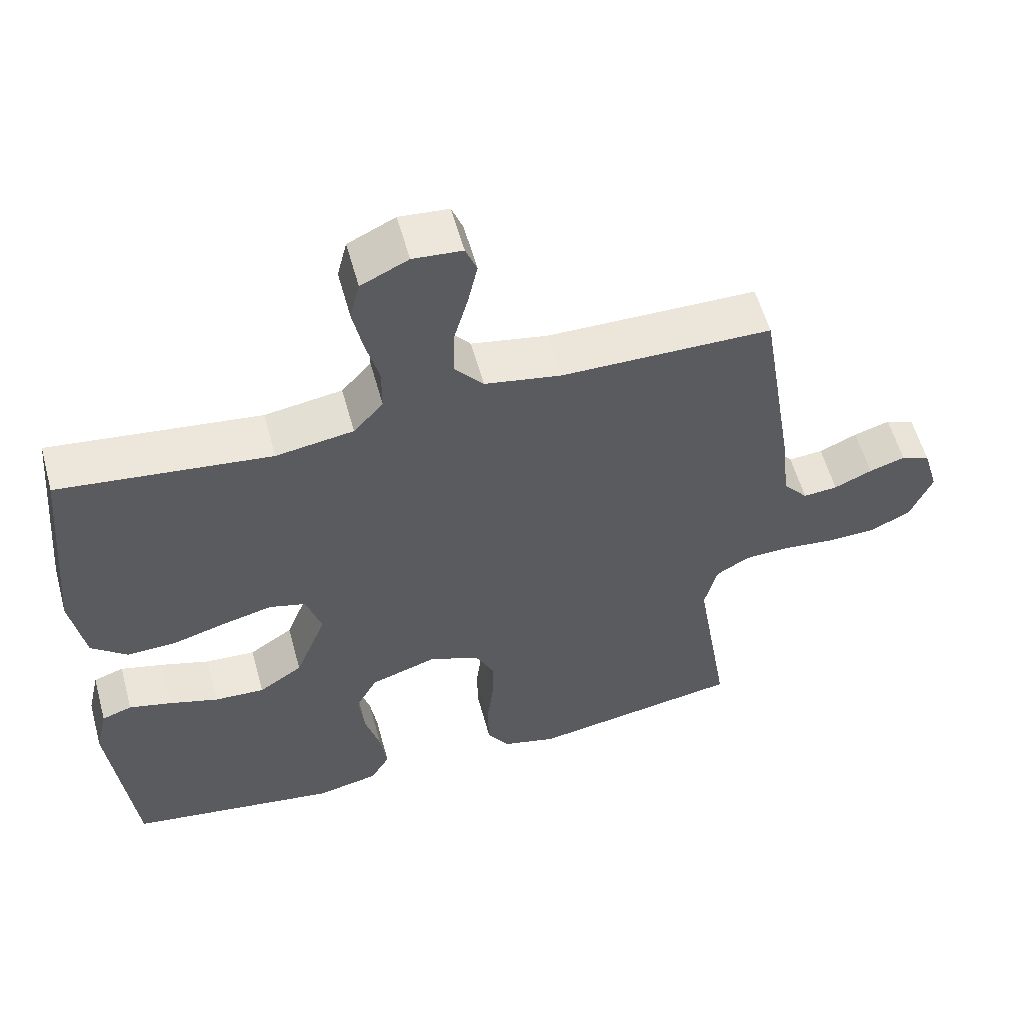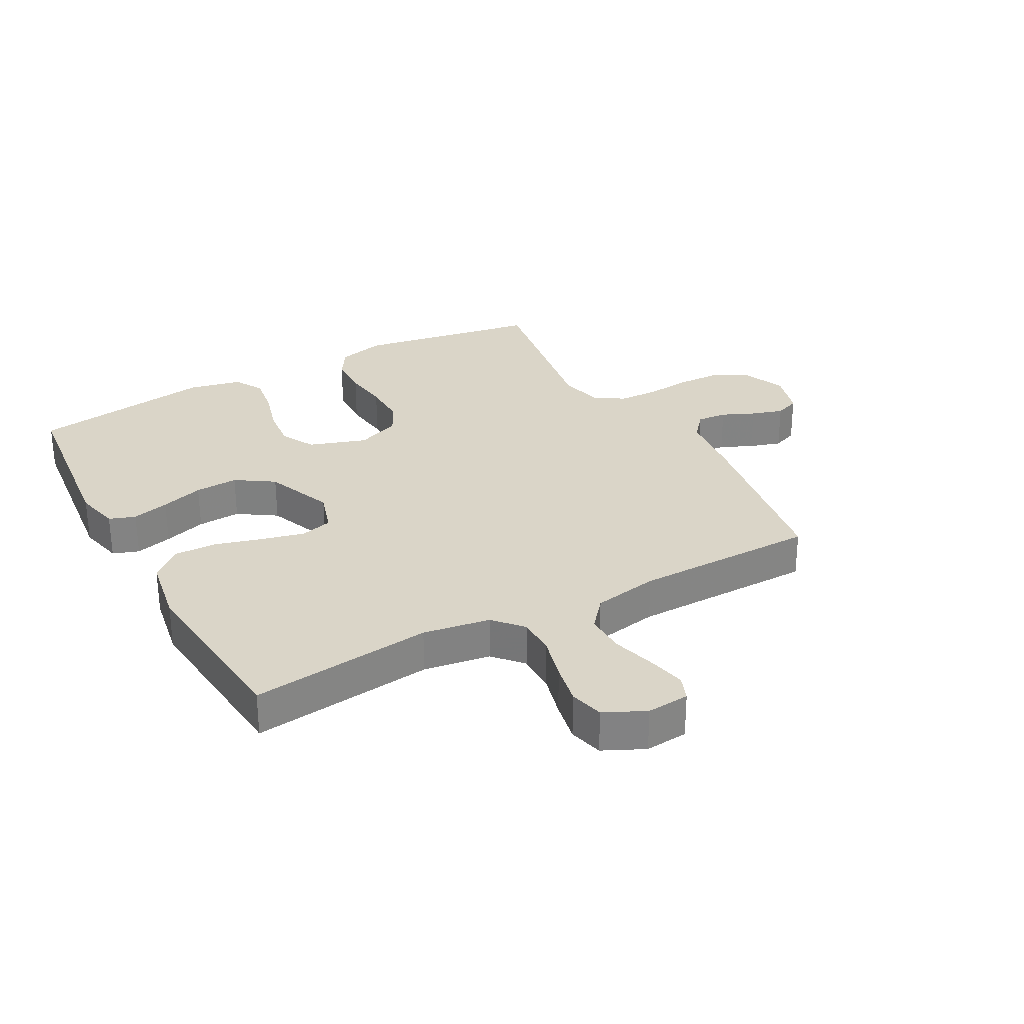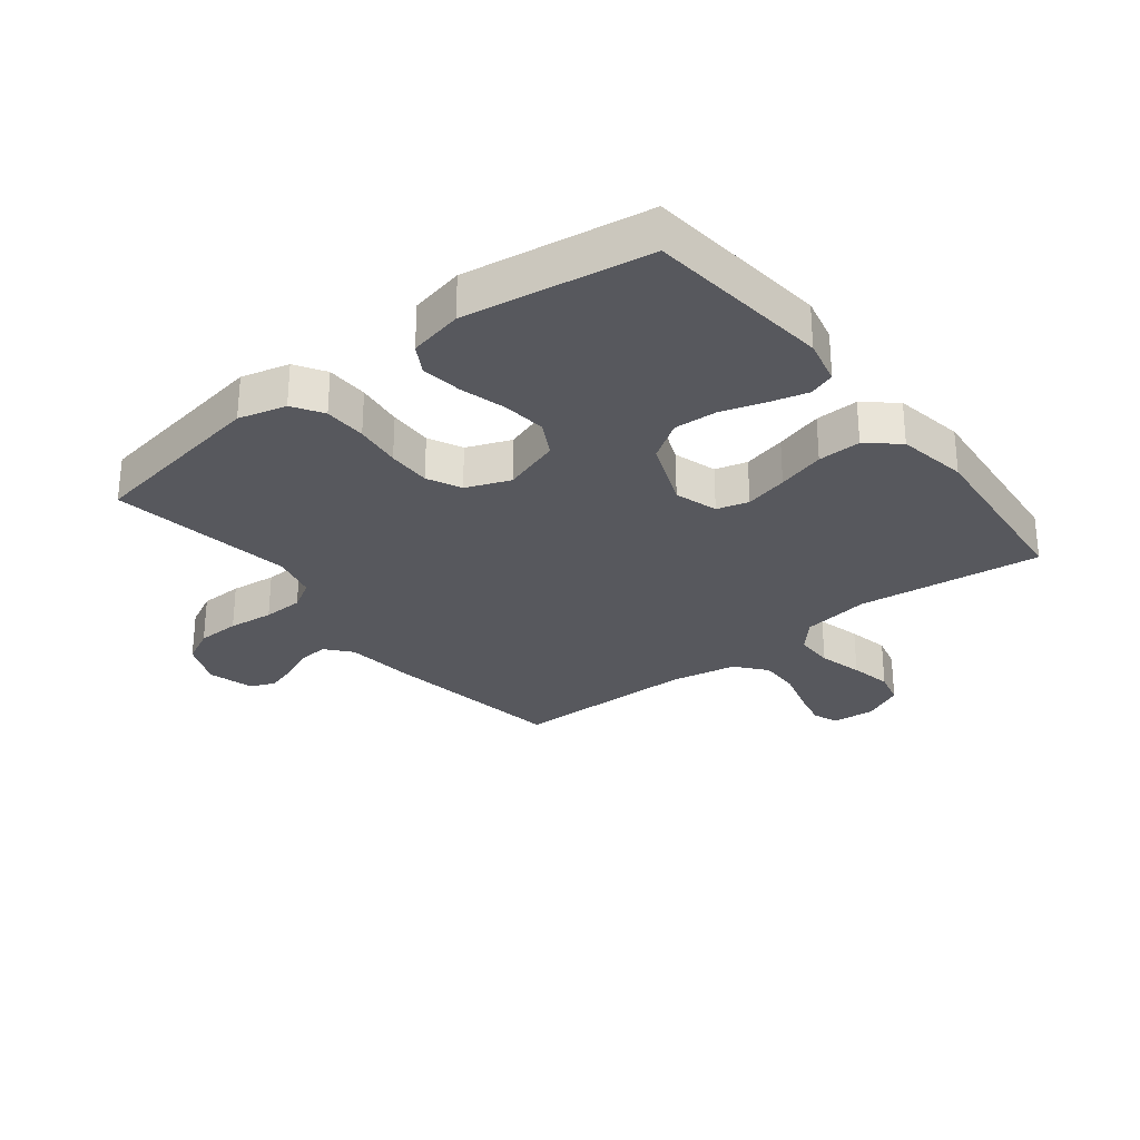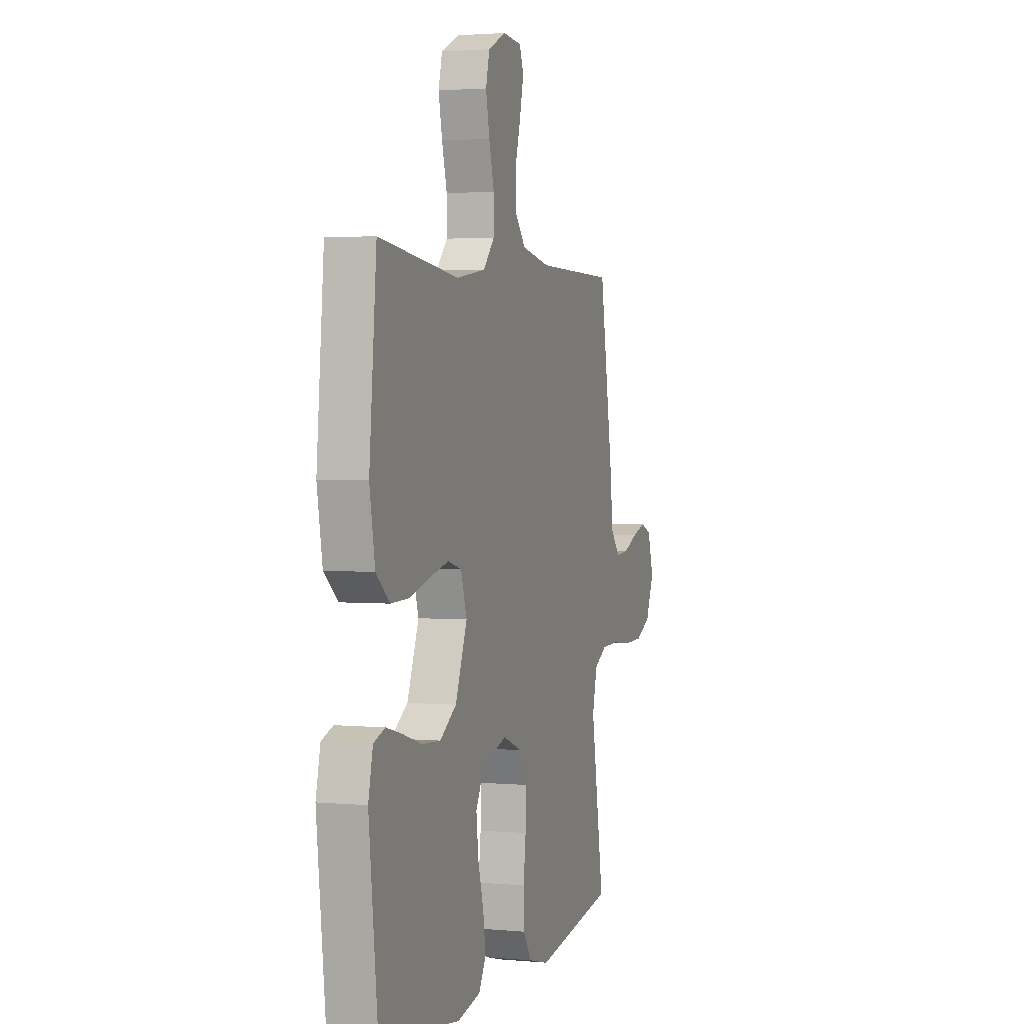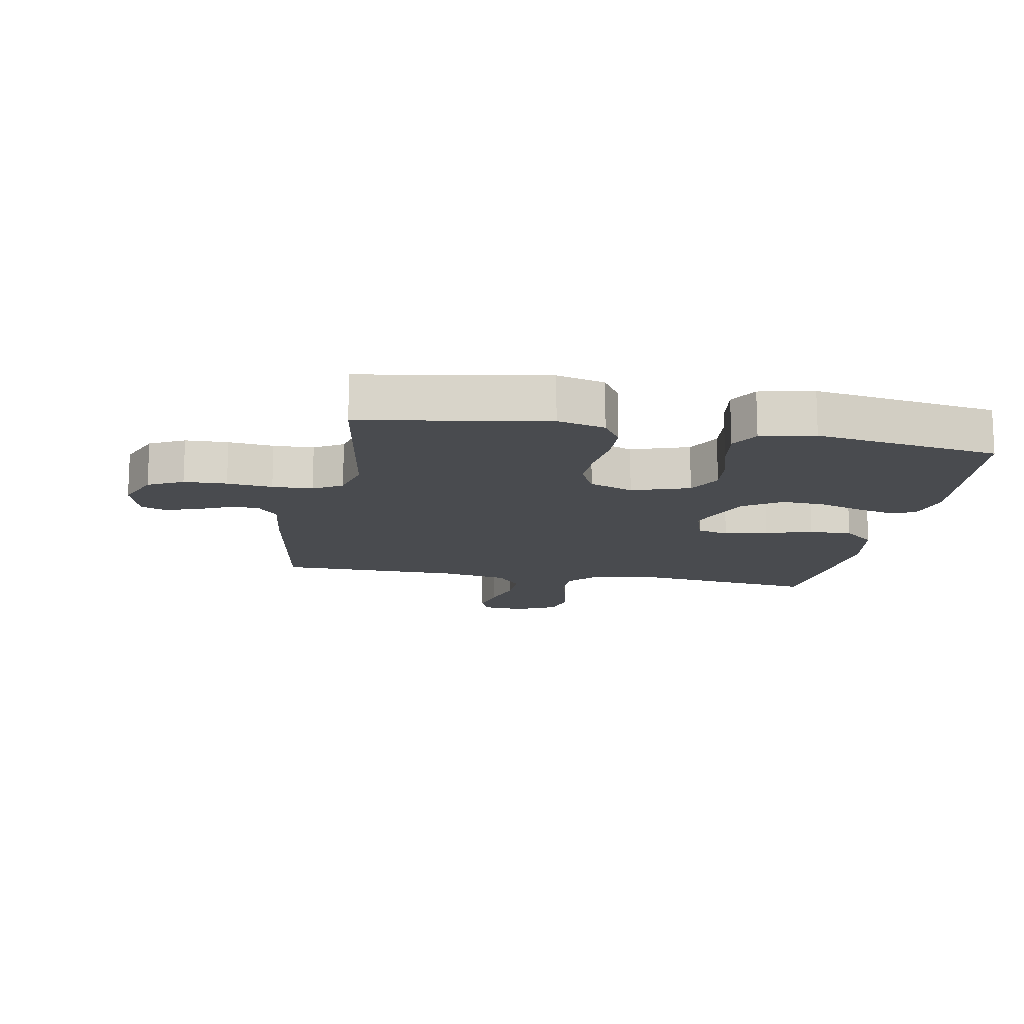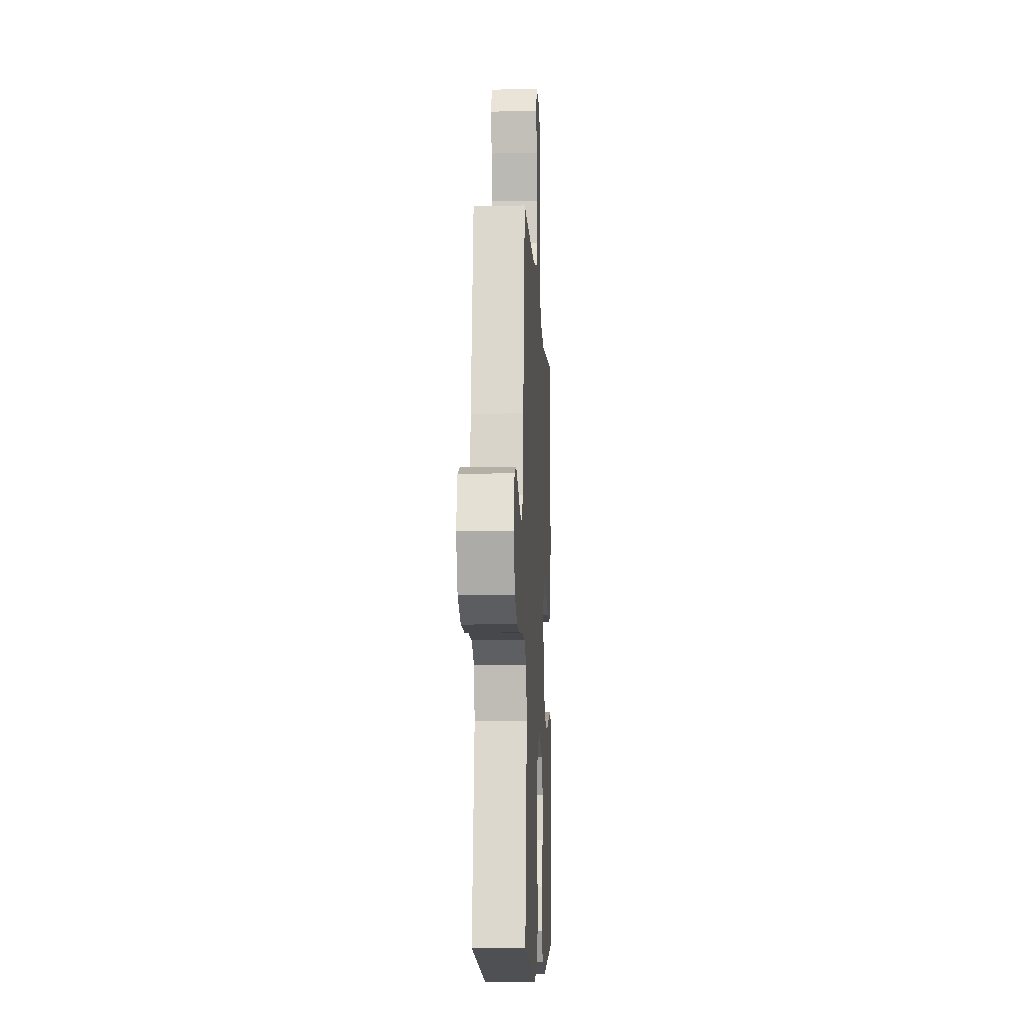
<metadata>
{"format":"obj","ext":"obj","renderer":"f3d","projection":"perspective","resolution":1024,"background":"white","views":[{"elev":57.0,"azim":-15.3,"up":"+Z"},{"elev":29.4,"azim":-28.7,"up":"+Y"},{"elev":-28.9,"azim":-142.1,"up":"+Y"},{"elev":2.3,"azim":-71.8,"up":"+Z"},{"elev":-14.1,"azim":169.6,"up":"+Y"},{"elev":-9.4,"azim":92.8,"up":"+Z"}]}
</metadata>
<code>
v 0.5 0.07 -0.5
v 0.2 0.07 -0.55
v 0.122 0.07 -0.53
v 0.091 0.07 -0.481
v 0.089 0.07 -0.412
v 0.098 0.07 -0.336
v 0.099 0.07 -0.265
v 0.072 0.07 -0.21
v 0 0.07 -0.182
v -0.094 0.07 -0.213
v -0.124 0.07 -0.269
v -0.116 0.07 -0.34
v -0.095 0.07 -0.413
v -0.085 0.07 -0.48
v -0.112 0.07 -0.527
v -0.2 0.07 -0.546
v -0.5 0.07 -0.5
v -0.533 0.07 -0.2
v -0.516 0.07 -0.126
v -0.473 0.07 -0.111
v -0.412 0.07 -0.127
v -0.342 0.07 -0.149
v -0.271 0.07 -0.153
v -0.209 0.07 -0.112
v -0.165 0.07 0
v -0.187 0.07 0.07
v -0.239 0.07 0.084
v -0.309 0.07 0.067
v -0.386 0.07 0.045
v -0.456 0.07 0.043
v -0.507 0.07 0.086
v -0.527 0.07 0.2
v -0.5 0.07 0.5
v -0.2 0.07 0.464
v -0.09 0.07 0.481
v -0.048 0.07 0.528
v -0.048 0.07 0.592
v -0.067 0.07 0.664
v -0.081 0.07 0.732
v -0.067 0.07 0.788
v 0 0.07 0.82
v 0.07 0.07 0.814
v 0.086 0.07 0.773
v 0.072 0.07 0.71
v 0.052 0.07 0.639
v 0.051 0.07 0.572
v 0.092 0.07 0.523
v 0.2 0.07 0.503
v 0.5 0.07 0.5
v 0.549 0.07 0.2
v 0.562 0.07 0.088
v 0.597 0.07 0.047
v 0.646 0.07 0.051
v 0.7 0.07 0.075
v 0.751 0.07 0.091
v 0.792 0.07 0.075
v 0.814 0.07 0
v 0.783 0.07 -0.074
v 0.726 0.07 -0.103
v 0.656 0.07 -0.105
v 0.582 0.07 -0.097
v 0.516 0.07 -0.099
v 0.469 0.07 -0.127
v 0.451 0.07 -0.2
v 0.5 0 -0.5
v 0.2 0 -0.55
v 0.122 0 -0.53
v 0.091 0 -0.481
v 0.089 0 -0.412
v 0.098 0 -0.336
v 0.099 0 -0.265
v 0.072 0 -0.21
v 0 0 -0.182
v -0.094 0 -0.213
v -0.124 0 -0.269
v -0.116 0 -0.34
v -0.095 0 -0.413
v -0.085 0 -0.48
v -0.112 0 -0.527
v -0.2 0 -0.546
v -0.5 0 -0.5
v -0.533 0 -0.2
v -0.516 0 -0.126
v -0.473 0 -0.111
v -0.412 0 -0.127
v -0.342 0 -0.149
v -0.271 0 -0.153
v -0.209 0 -0.112
v -0.165 0 0
v -0.187 0 0.07
v -0.239 0 0.084
v -0.309 0 0.067
v -0.386 0 0.045
v -0.456 0 0.043
v -0.507 0 0.086
v -0.527 0 0.2
v -0.5 0 0.5
v -0.2 0 0.464
v -0.09 0 0.481
v -0.048 0 0.528
v -0.048 0 0.592
v -0.067 0 0.664
v -0.081 0 0.732
v -0.067 0 0.788
v 0 0 0.82
v 0.07 0 0.814
v 0.086 0 0.773
v 0.072 0 0.71
v 0.052 0 0.639
v 0.051 0 0.572
v 0.092 0 0.523
v 0.2 0 0.503
v 0.5 0 0.5
v 0.549 0 0.2
v 0.562 0 0.088
v 0.597 0 0.047
v 0.646 0 0.051
v 0.7 0 0.075
v 0.751 0 0.091
v 0.792 0 0.075
v 0.814 0 0
v 0.783 0 -0.074
v 0.726 0 -0.103
v 0.656 0 -0.105
v 0.582 0 -0.097
v 0.516 0 -0.099
v 0.469 0 -0.127
v 0.451 0 -0.2
f 59 60 61
f 58 59 61
f 57 58 61
f 56 57 61
f 55 56 61
f 54 55 61
f 53 54 61
f 52 53 61 62
f 51 52 62 63
f 50 51 63
f 49 50 63
f 48 49 63
f 43 44 45
f 42 43 45
f 41 42 45
f 40 41 45
f 39 40 45
f 38 39 45
f 37 38 45
f 36 37 45 46
f 35 36 46 47
f 32 33 34
f 31 32 34
f 30 31 34
f 29 30 34
f 28 29 34
f 27 28 34 35
f 35 47 48
f 27 35 48
f 26 27 48
f 20 21 22
f 19 20 22
f 18 19 22
f 17 18 22
f 16 17 22
f 15 16 22
f 14 15 22
f 13 14 22
f 12 13 22
f 11 12 22 23
f 10 11 23 24
f 4 5 6
f 3 4 6
f 2 3 6
f 1 2 6
f 64 1 6
f 64 6 7
f 48 63 64
f 26 48 64
f 25 26 64
f 9 10 24 25
f 8 9 25 64
f 7 8 64
f 125 124 123
f 125 123 122
f 125 122 121
f 125 121 120
f 125 120 119
f 125 119 118
f 125 118 117
f 126 125 117 116
f 127 126 116 115
f 127 115 114
f 127 114 113
f 127 113 112
f 109 108 107
f 109 107 106
f 109 106 105
f 109 105 104
f 109 104 103
f 109 103 102
f 109 102 101
f 110 109 101 100
f 111 110 100 99
f 98 97 96
f 98 96 95
f 98 95 94
f 98 94 93
f 98 93 92
f 99 98 92 91
f 112 111 99
f 112 99 91
f 112 91 90
f 86 85 84
f 86 84 83
f 86 83 82
f 86 82 81
f 86 81 80
f 86 80 79
f 86 79 78
f 86 78 77
f 86 77 76
f 87 86 76 75
f 88 87 75 74
f 70 69 68
f 70 68 67
f 70 67 66
f 70 66 65
f 70 65 128
f 71 70 128
f 128 127 112
f 128 112 90
f 128 90 89
f 89 88 74 73
f 128 89 73 72
f 128 72 71
f 1 65 66 2
f 2 66 67 3
f 3 67 68 4
f 4 68 69 5
f 5 69 70 6
f 6 70 71 7
f 7 71 72 8
f 8 72 73 9
f 9 73 74 10
f 10 74 75 11
f 11 75 76 12
f 12 76 77 13
f 13 77 78 14
f 14 78 79 15
f 15 79 80 16
f 16 80 81 17
f 17 81 82 18
f 18 82 83 19
f 19 83 84 20
f 20 84 85 21
f 21 85 86 22
f 22 86 87 23
f 23 87 88 24
f 24 88 89 25
f 25 89 90 26
f 26 90 91 27
f 27 91 92 28
f 28 92 93 29
f 29 93 94 30
f 30 94 95 31
f 31 95 96 32
f 32 96 97 33
f 33 97 98 34
f 34 98 99 35
f 35 99 100 36
f 36 100 101 37
f 37 101 102 38
f 38 102 103 39
f 39 103 104 40
f 40 104 105 41
f 41 105 106 42
f 42 106 107 43
f 43 107 108 44
f 44 108 109 45
f 45 109 110 46
f 46 110 111 47
f 47 111 112 48
f 48 112 113 49
f 49 113 114 50
f 50 114 115 51
f 51 115 116 52
f 52 116 117 53
f 53 117 118 54
f 54 118 119 55
f 55 119 120 56
f 56 120 121 57
f 57 121 122 58
f 58 122 123 59
f 59 123 124 60
f 60 124 125 61
f 61 125 126 62
f 62 126 127 63
f 63 127 128 64
f 64 128 65 1

</code>
